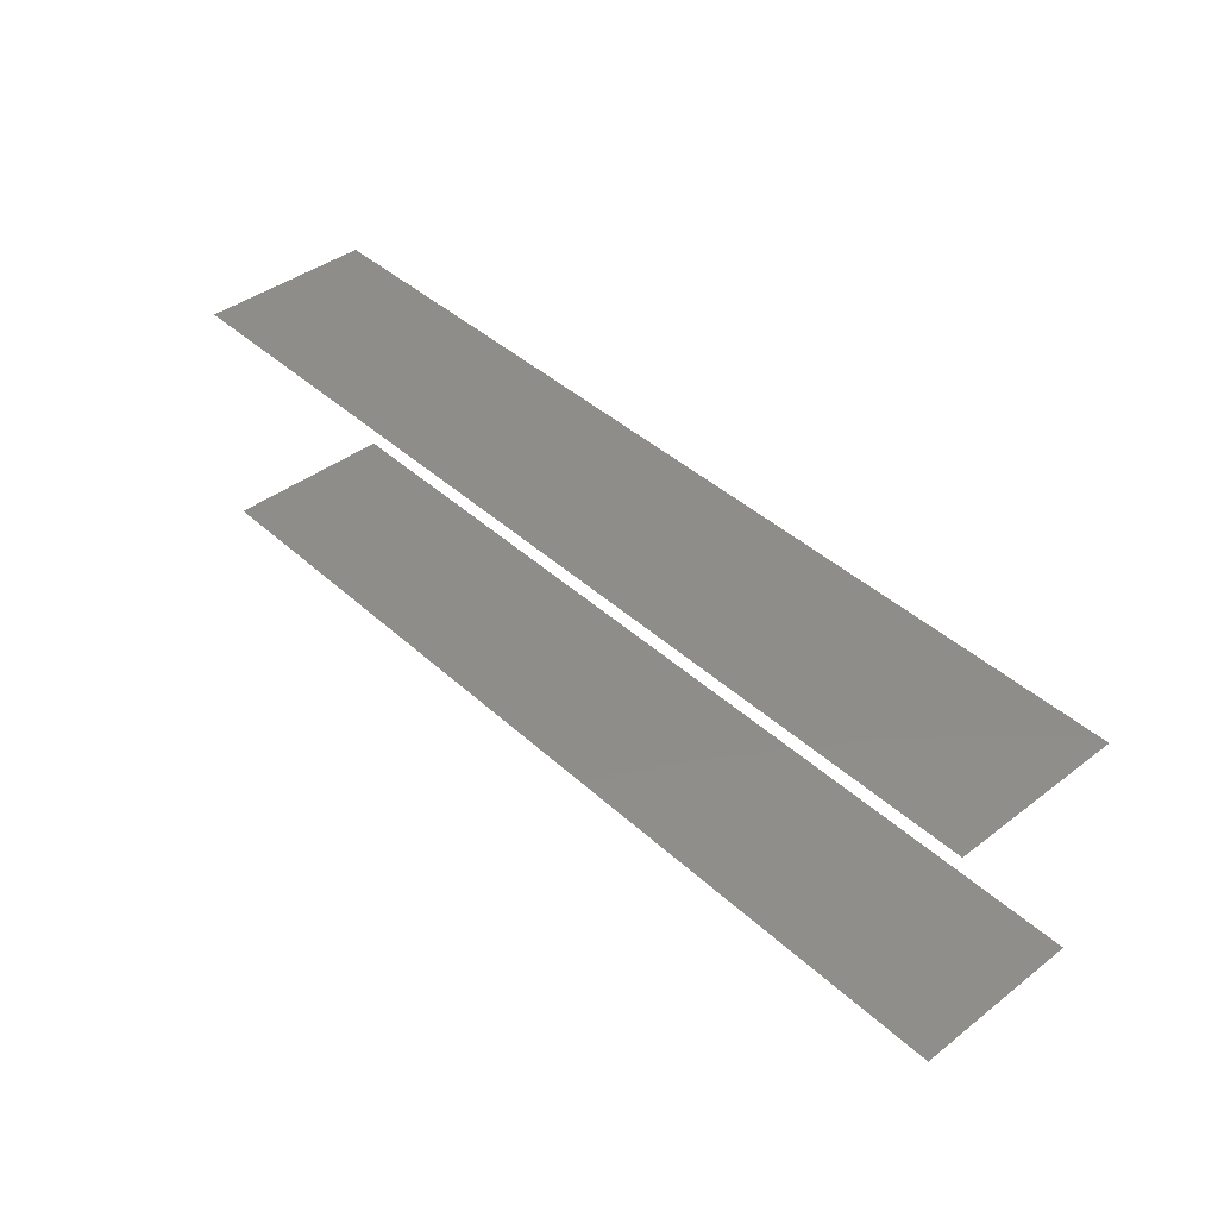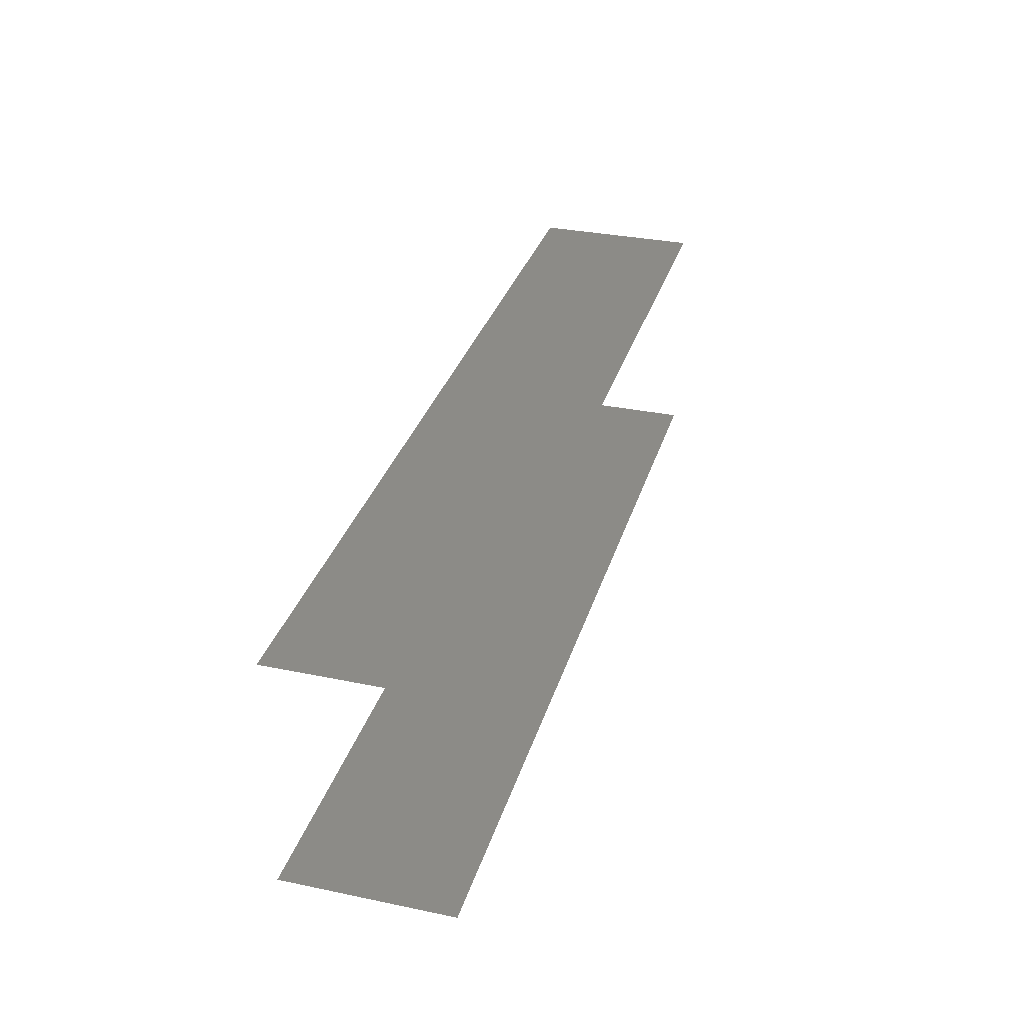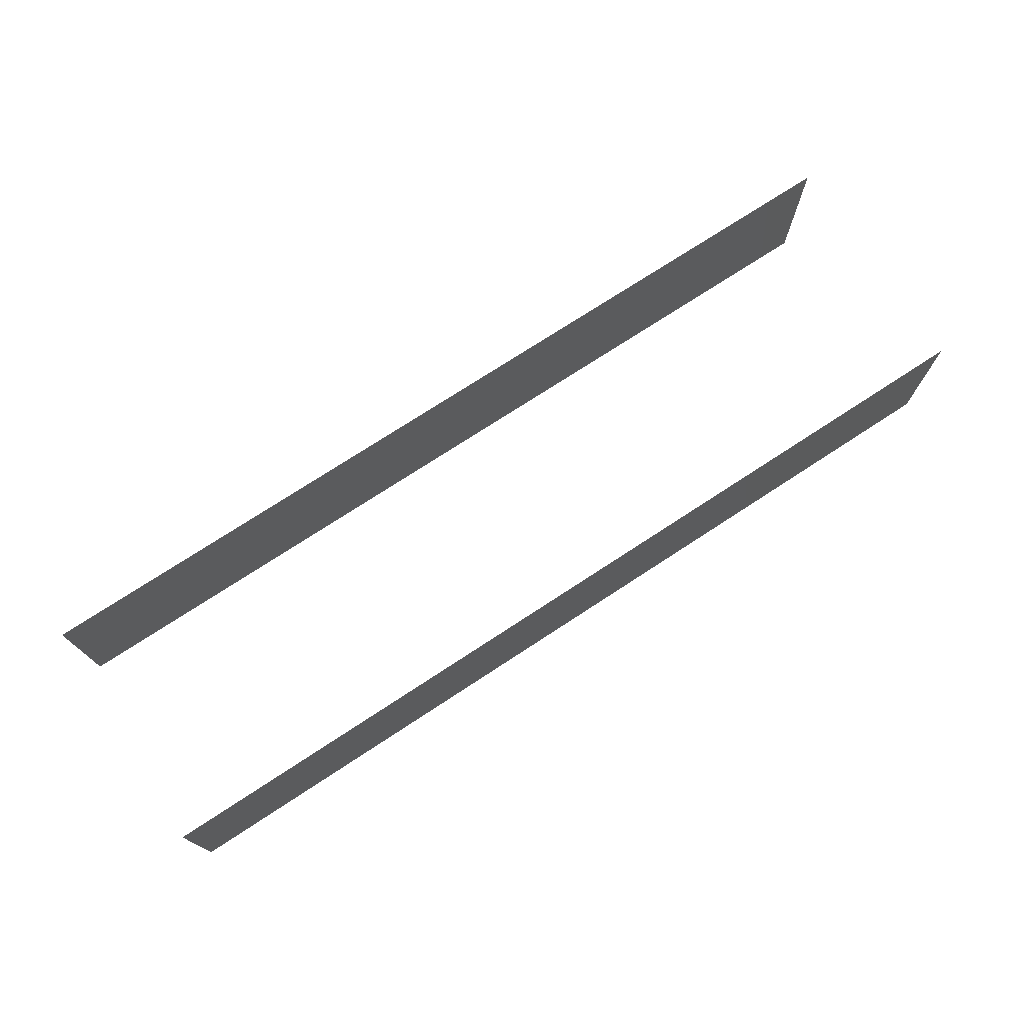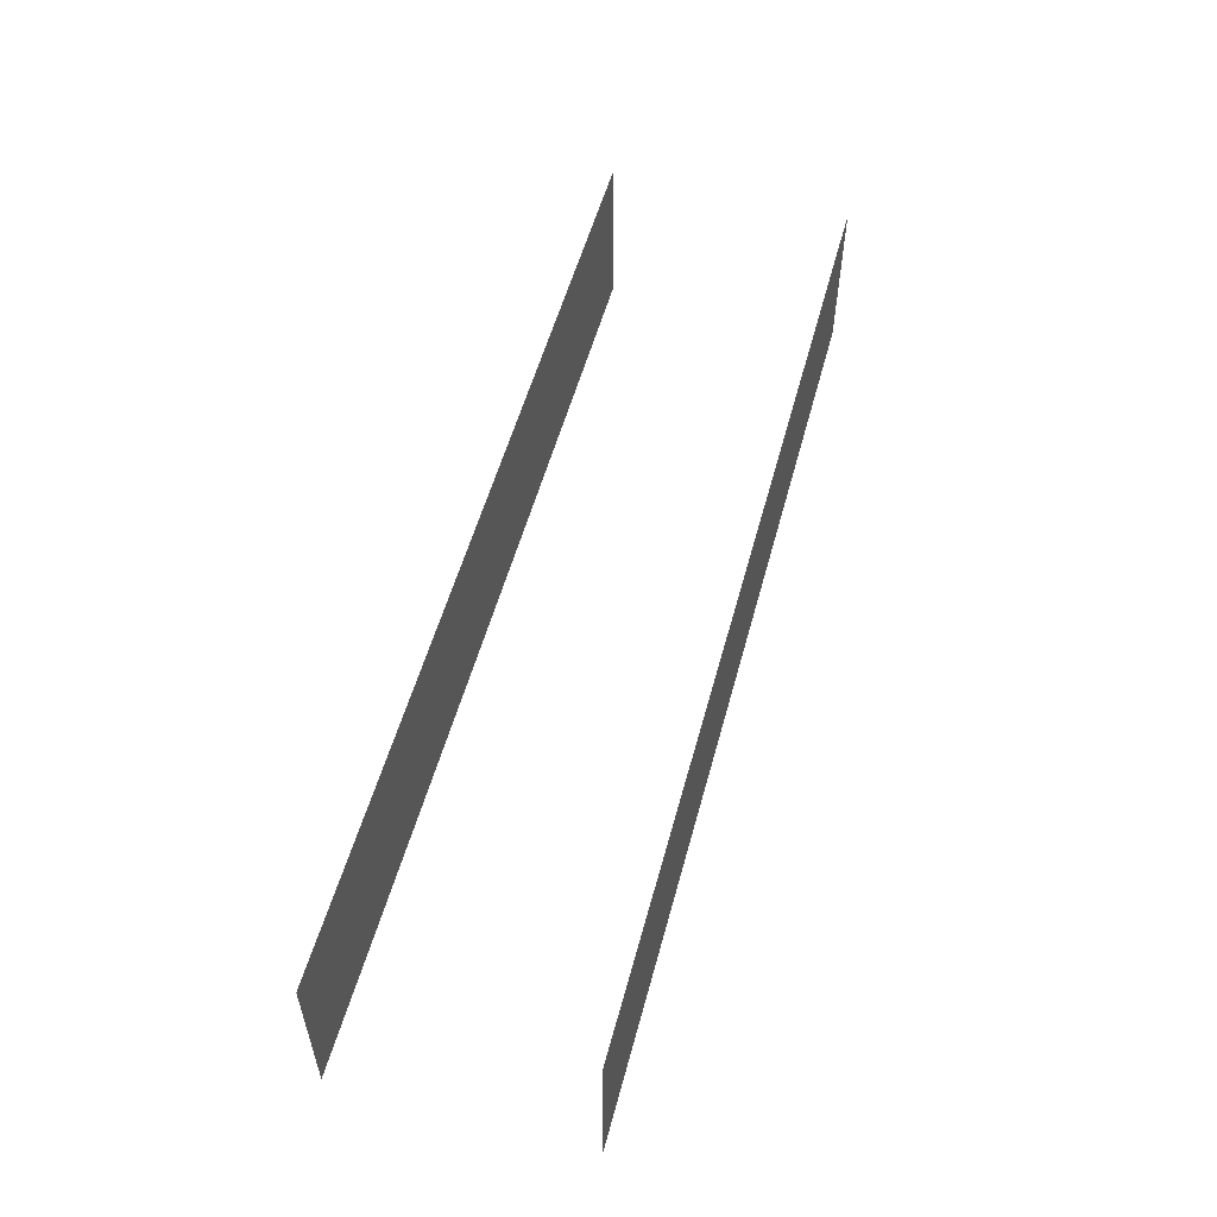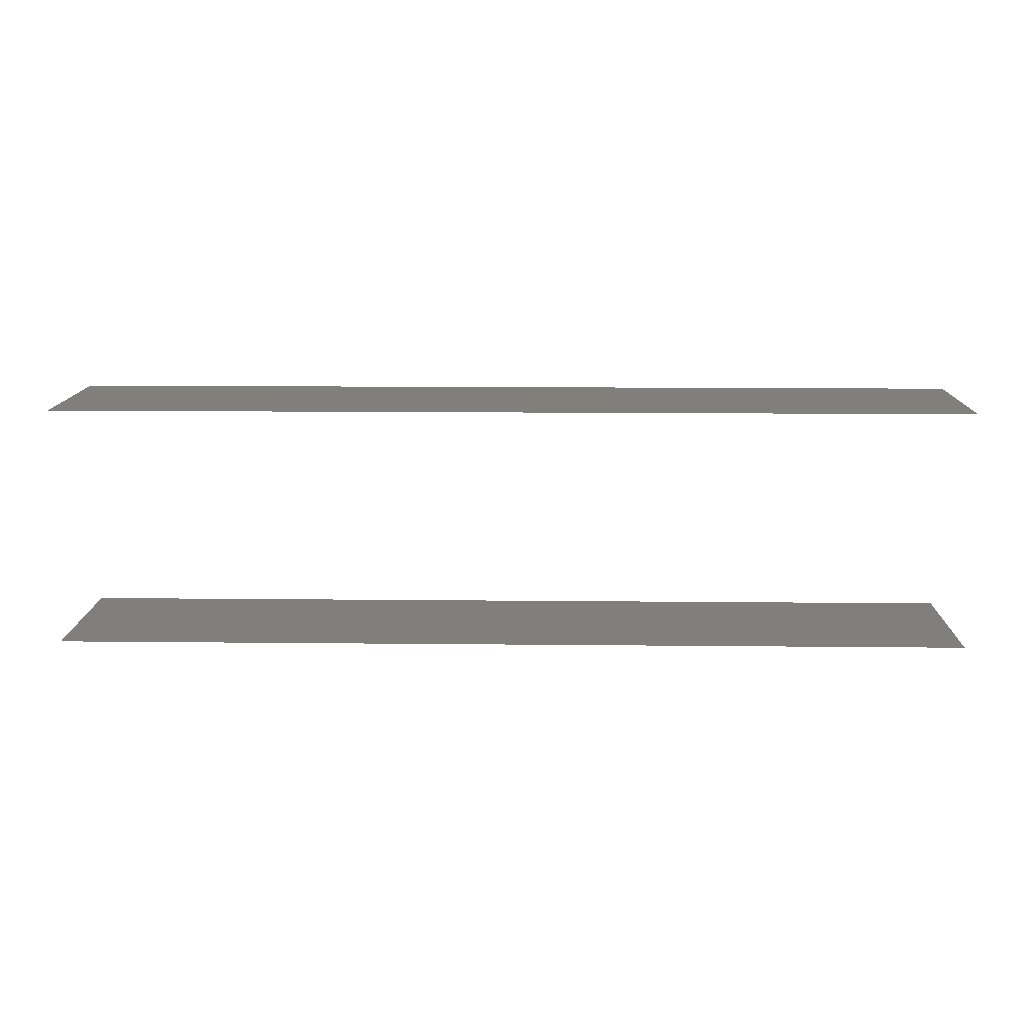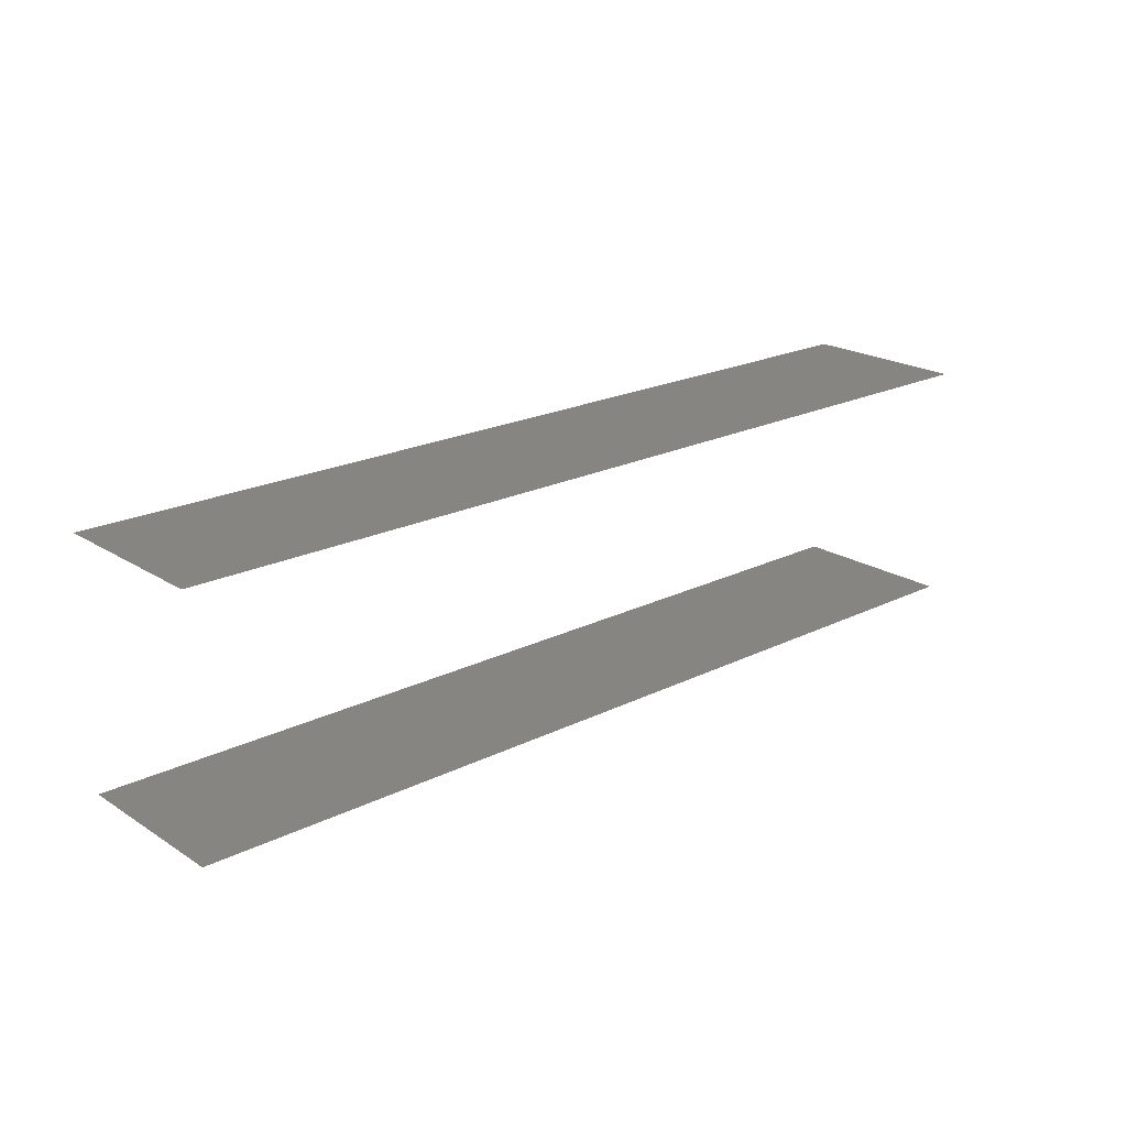
<metadata>
{"format":"stl","ext":"stl","renderer":"f3d","projection":"perspective","resolution":1024,"background":"white","views":[{"elev":41.9,"azim":-132.5,"up":"+Y"},{"elev":32.5,"azim":-73.9,"up":"+Y"},{"elev":74.1,"azim":-33.2,"up":"+Z"},{"elev":54.8,"azim":-74.9,"up":"+Z"},{"elev":12.6,"azim":-178.6,"up":"+Y"},{"elev":20.9,"azim":138.4,"up":"+Y"}]}
</metadata>
<code>
# stl→obj: 8 verts, 4 faces
v 4.401 1.524 2.057
v 4.401 1.524 -0.0762
v -7.334 1.524 2.057
v -7.334 1.524 -0.0762
v 4.401 -1.524 2.057
v 4.401 -1.524 -0.0762
v -7.334 -1.524 2.057
v -7.334 -1.524 -0.0762
f 1 2 3
f 3 2 4
f 5 6 7
f 7 6 8

</code>
